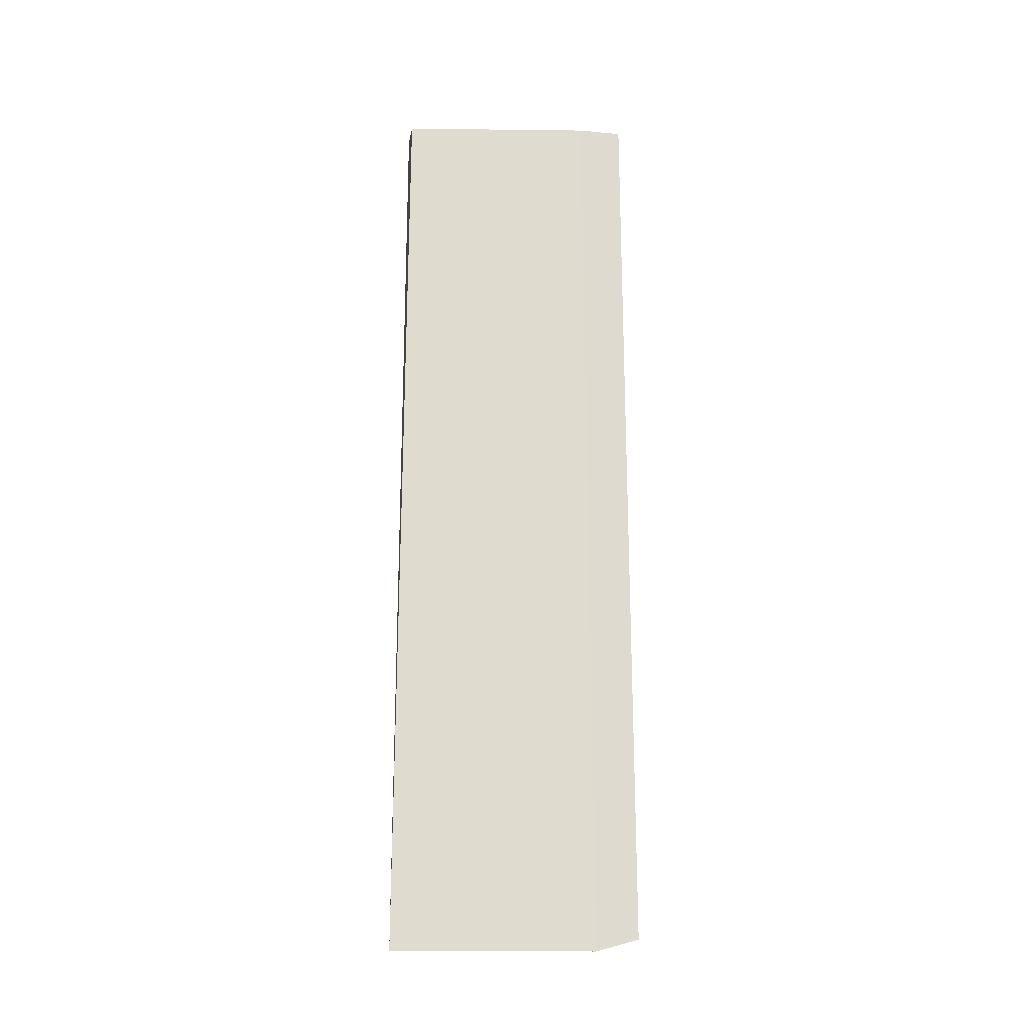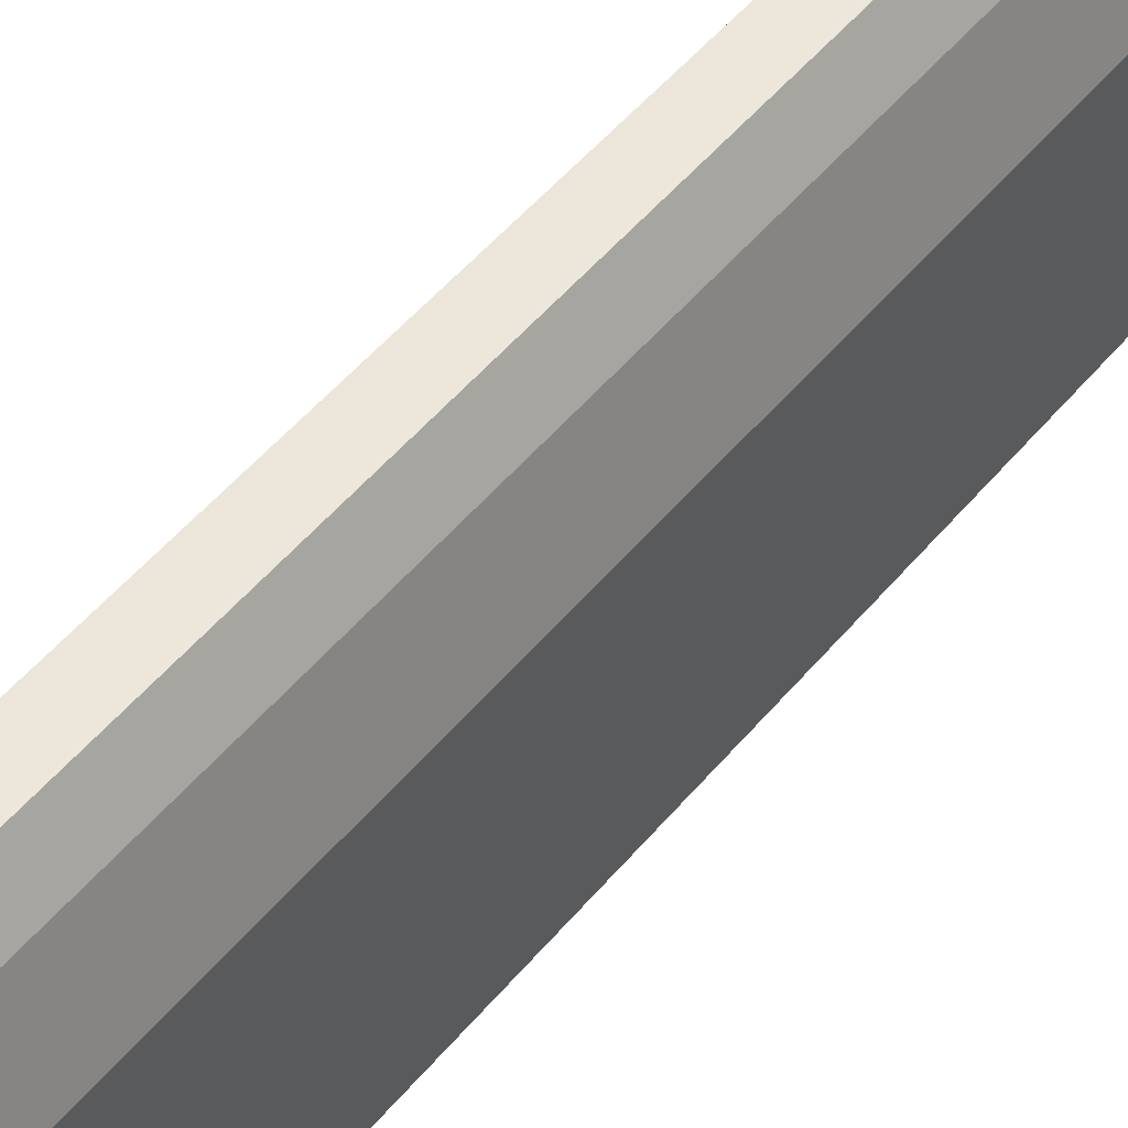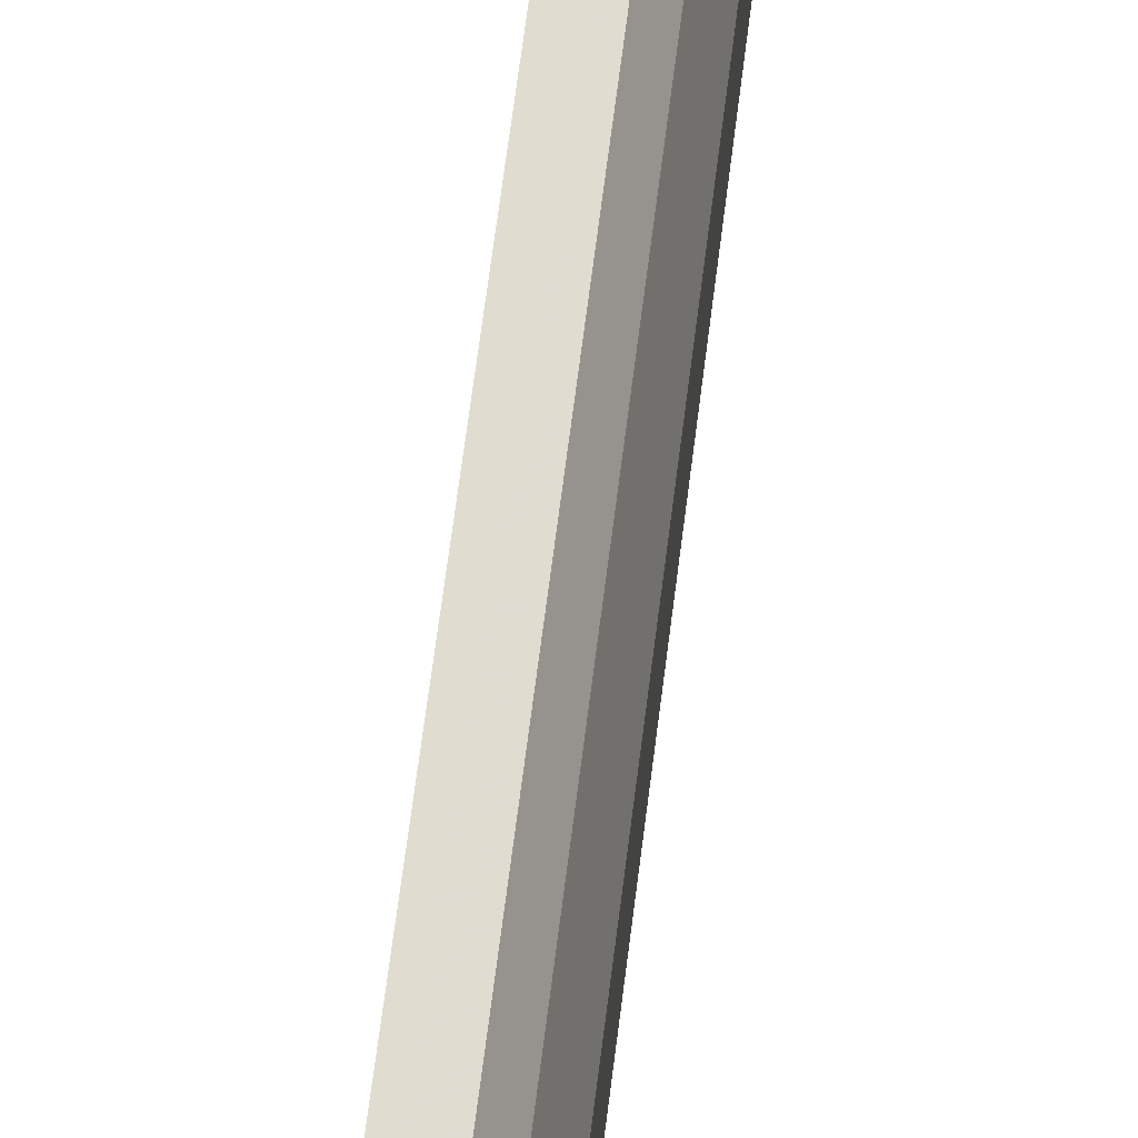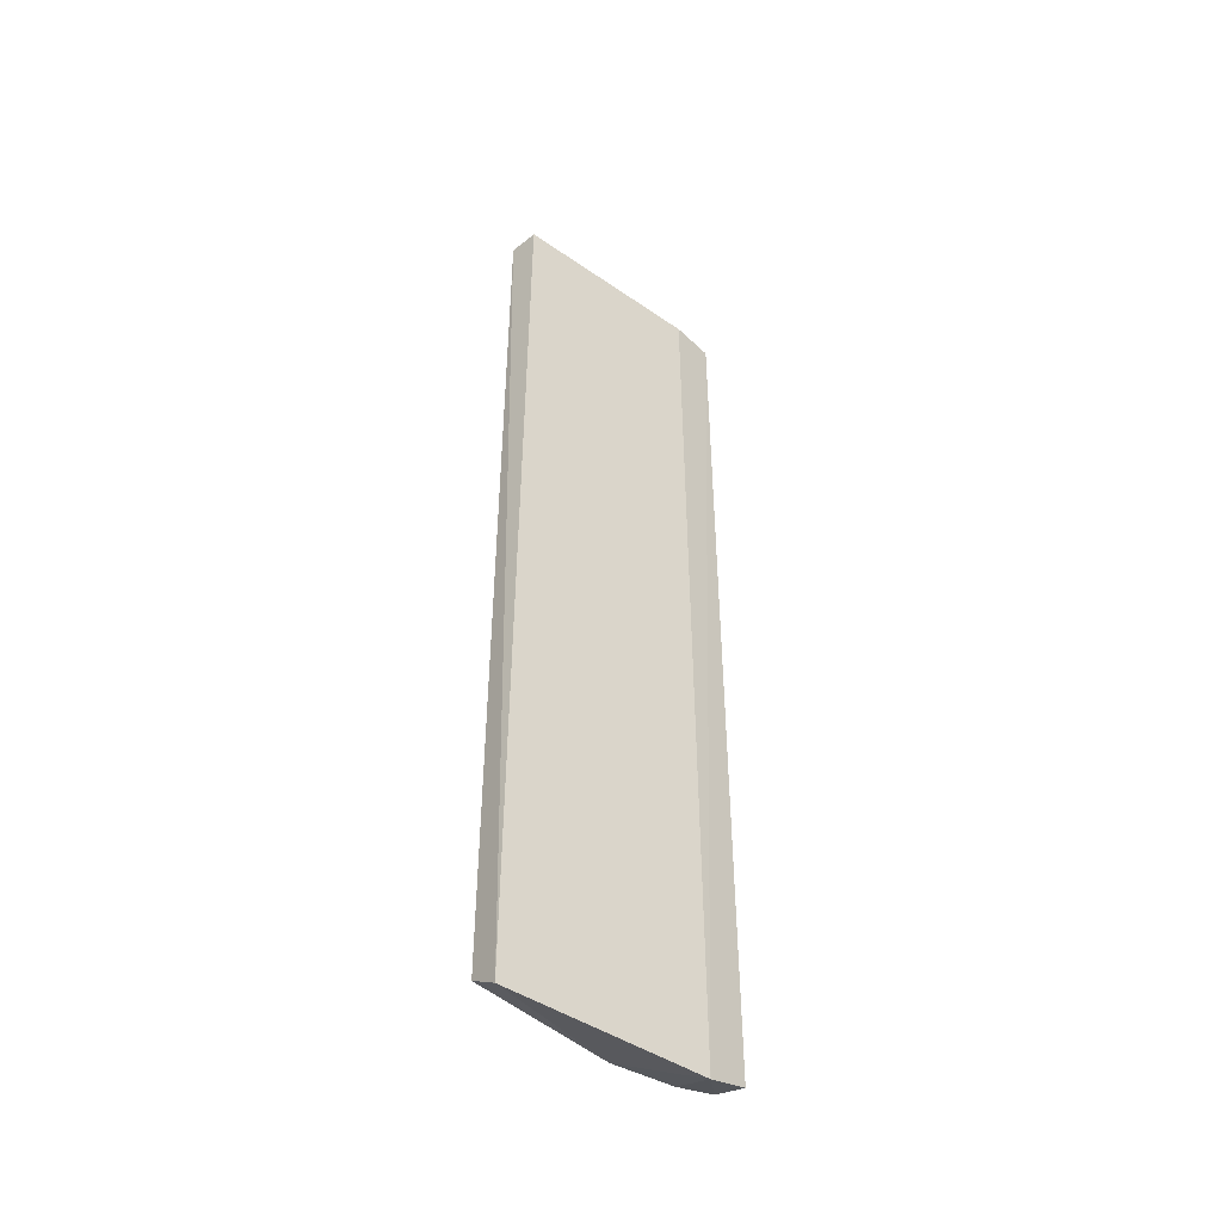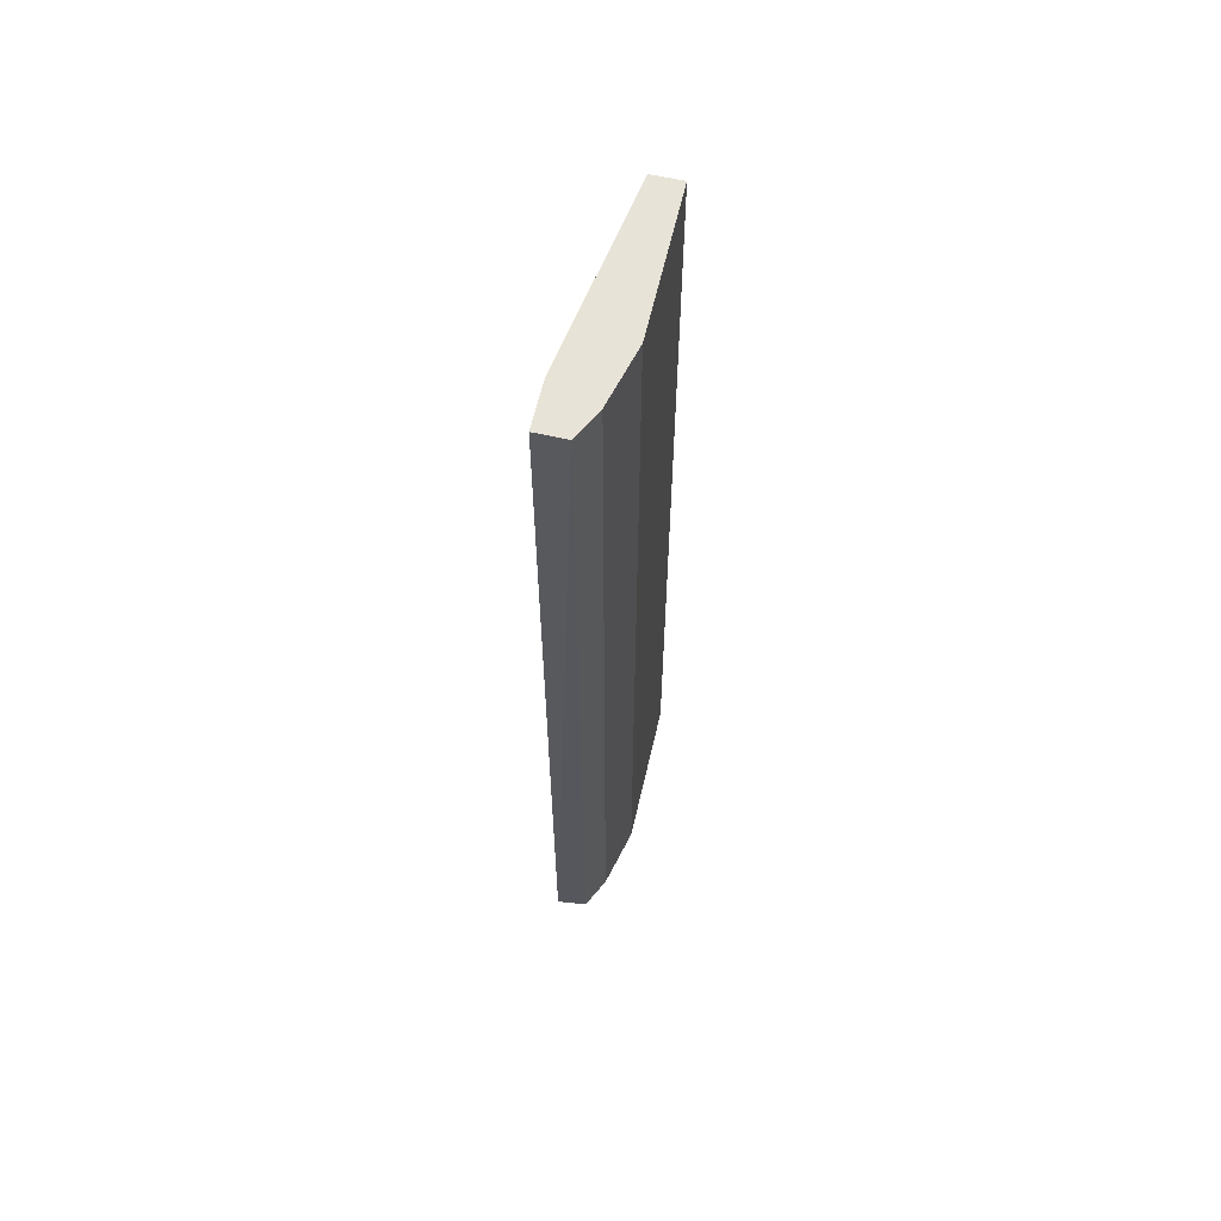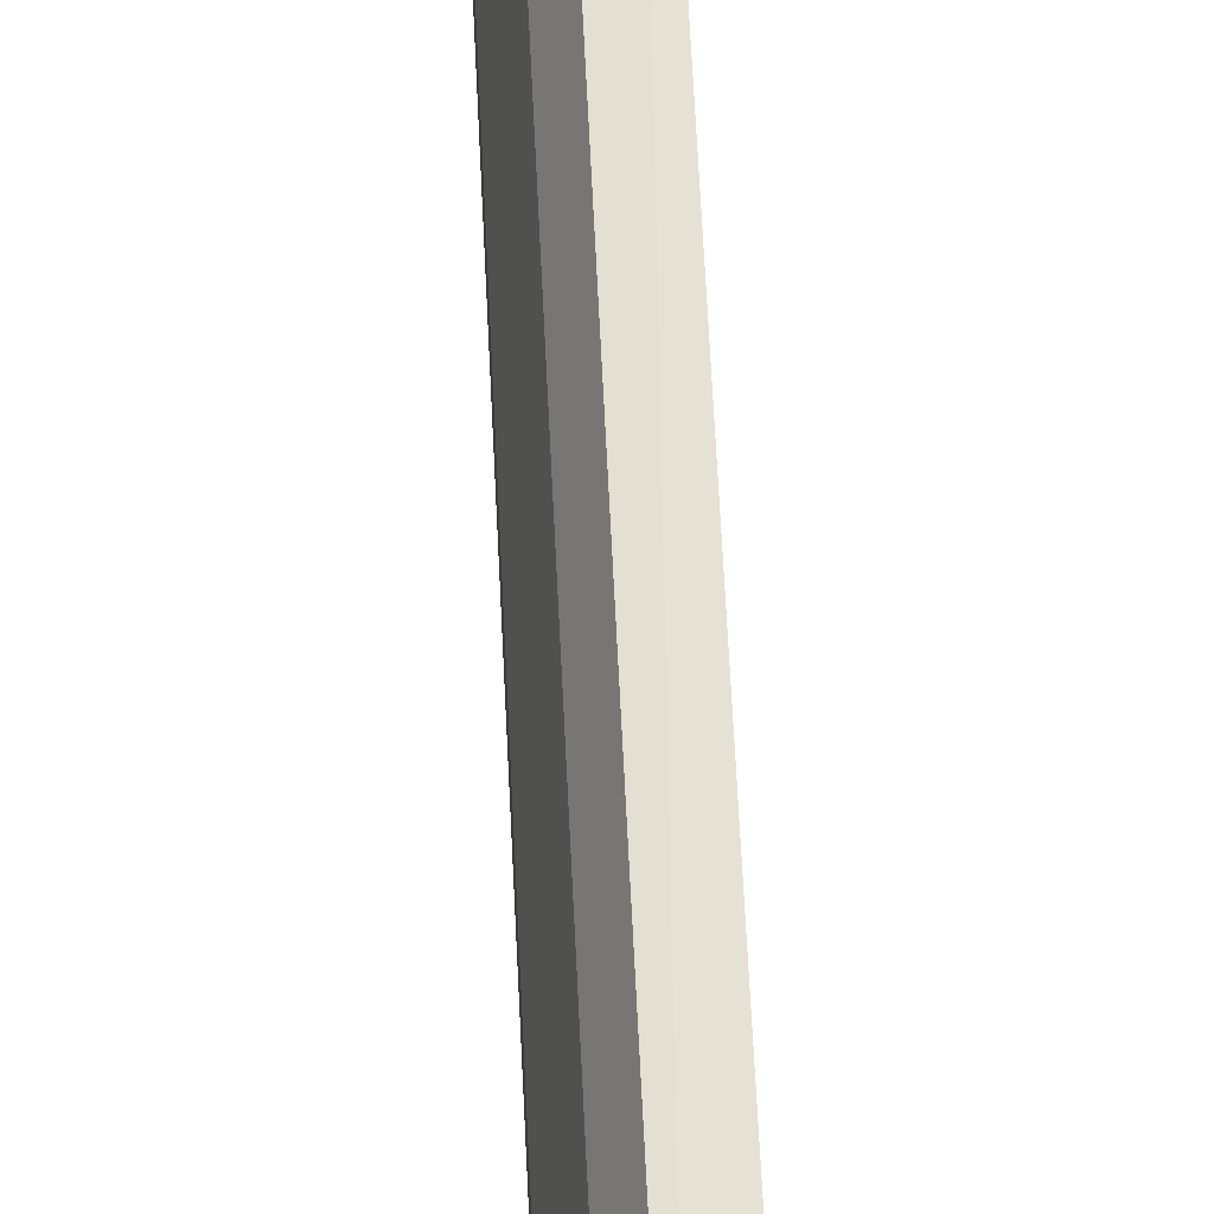
<metadata>
{"format":"obj","ext":"obj","renderer":"f3d","projection":"perspective","resolution":1024,"background":"white","views":[{"elev":-19.1,"azim":-100.0,"up":"+Y"},{"elev":47.5,"azim":36.7,"up":"+Z"},{"elev":69.6,"azim":7.3,"up":"+Z"},{"elev":-44.7,"azim":-137.5,"up":"+Y"},{"elev":61.7,"azim":13.0,"up":"+Y"},{"elev":64.8,"azim":177.2,"up":"+Z"}]}
</metadata>
<code>
v 0.1589 -0.2874 -0.05022
v 0.139 0.3182 0.1086
v 0.1191 0.3182 0.1086
v 0.1189 -0.2912 0.1096
v 0.139 0.3182 -0.05022
v 0.1589 -0.2874 0.04906
v 0.1589 0.3182 -0.05022
v 0.139 -0.2993 -0.05335
v 0.1589 0.3182 0.04906
v 0.1184 -0.2993 0.0808
v 0.1489 -0.2874 0.08878
v 0.1191 0.3182 0.07884
v 0.139 -0.2874 0.1086
v 0.1489 0.3182 0.08878
f 11 9 14
f 2 3 4
f 3 2 5
f 5 2 7
f 6 1 7
f 1 6 8
f 7 1 8
f 5 7 8
f 7 2 9
f 6 7 9
f 4 3 10
f 5 8 10
f 8 6 10
f 6 9 11
f 10 6 11
f 3 5 12
f 10 3 12
f 5 10 12
f 2 4 13
f 4 10 13
f 11 2 13
f 10 11 13
f 9 2 14
f 2 11 14

</code>
